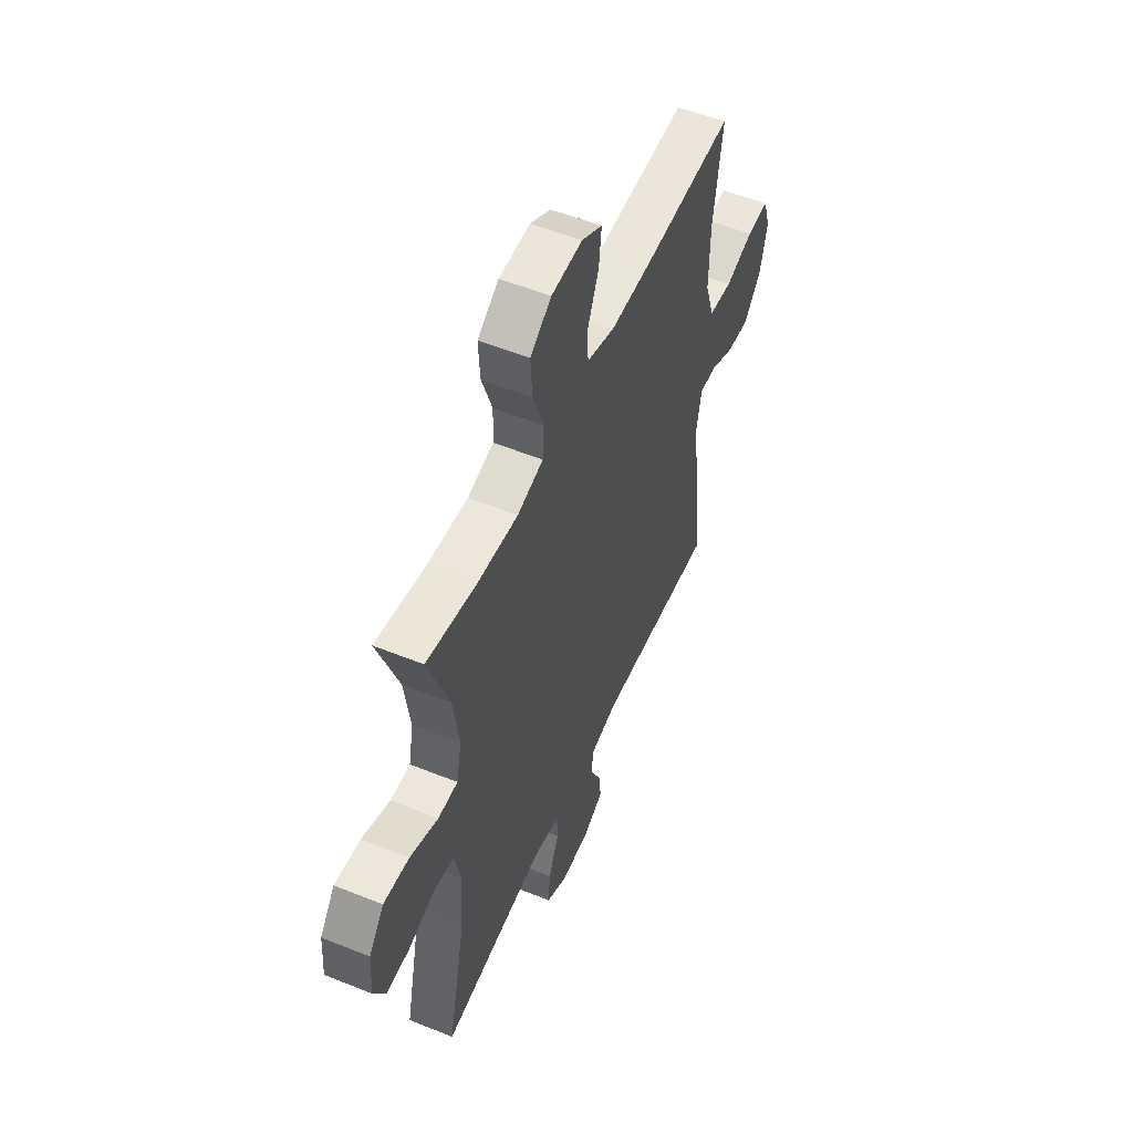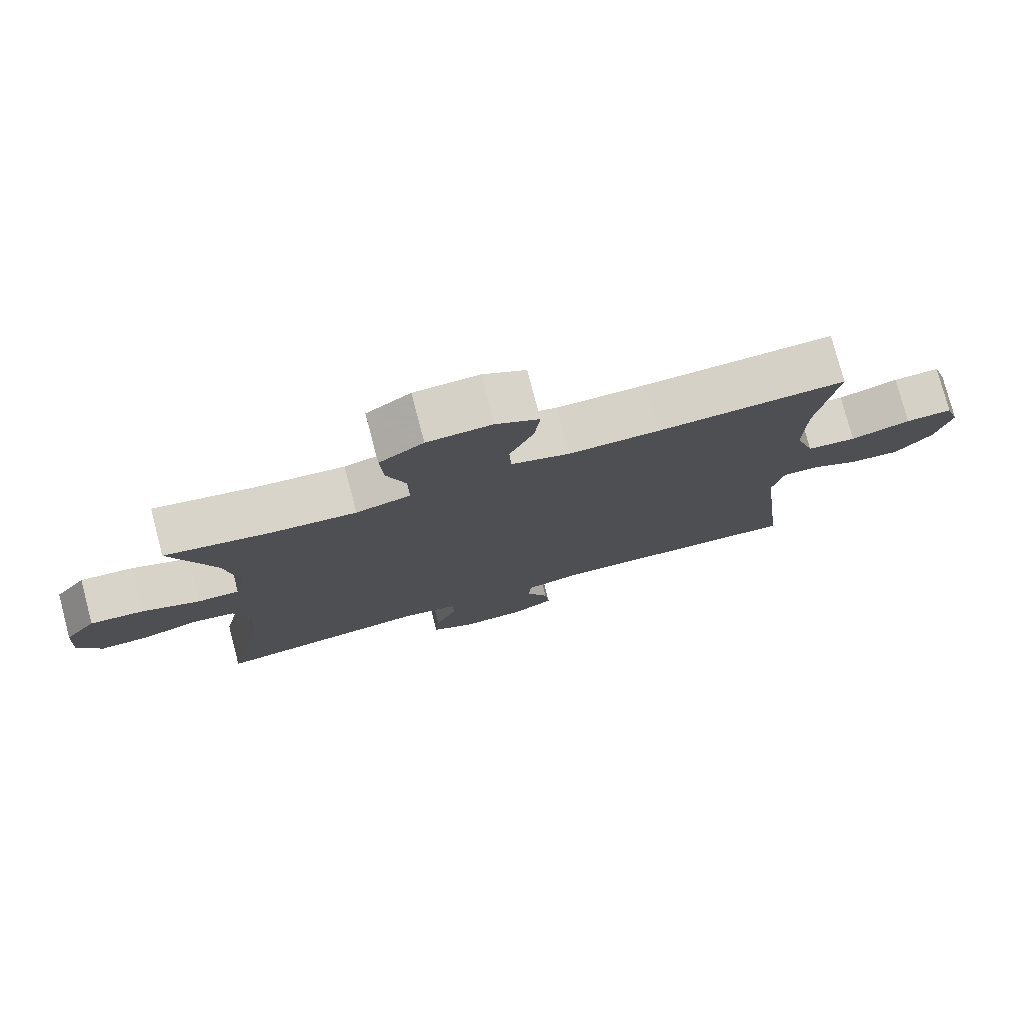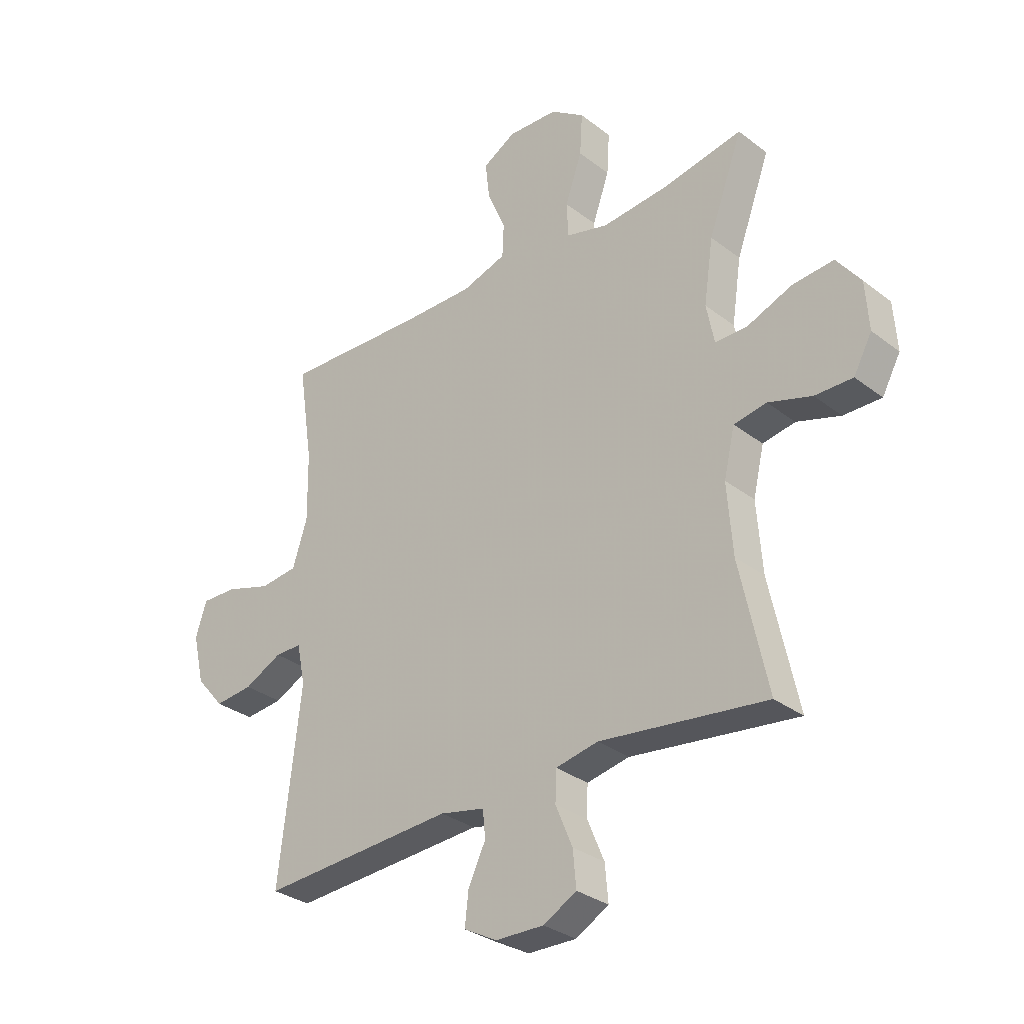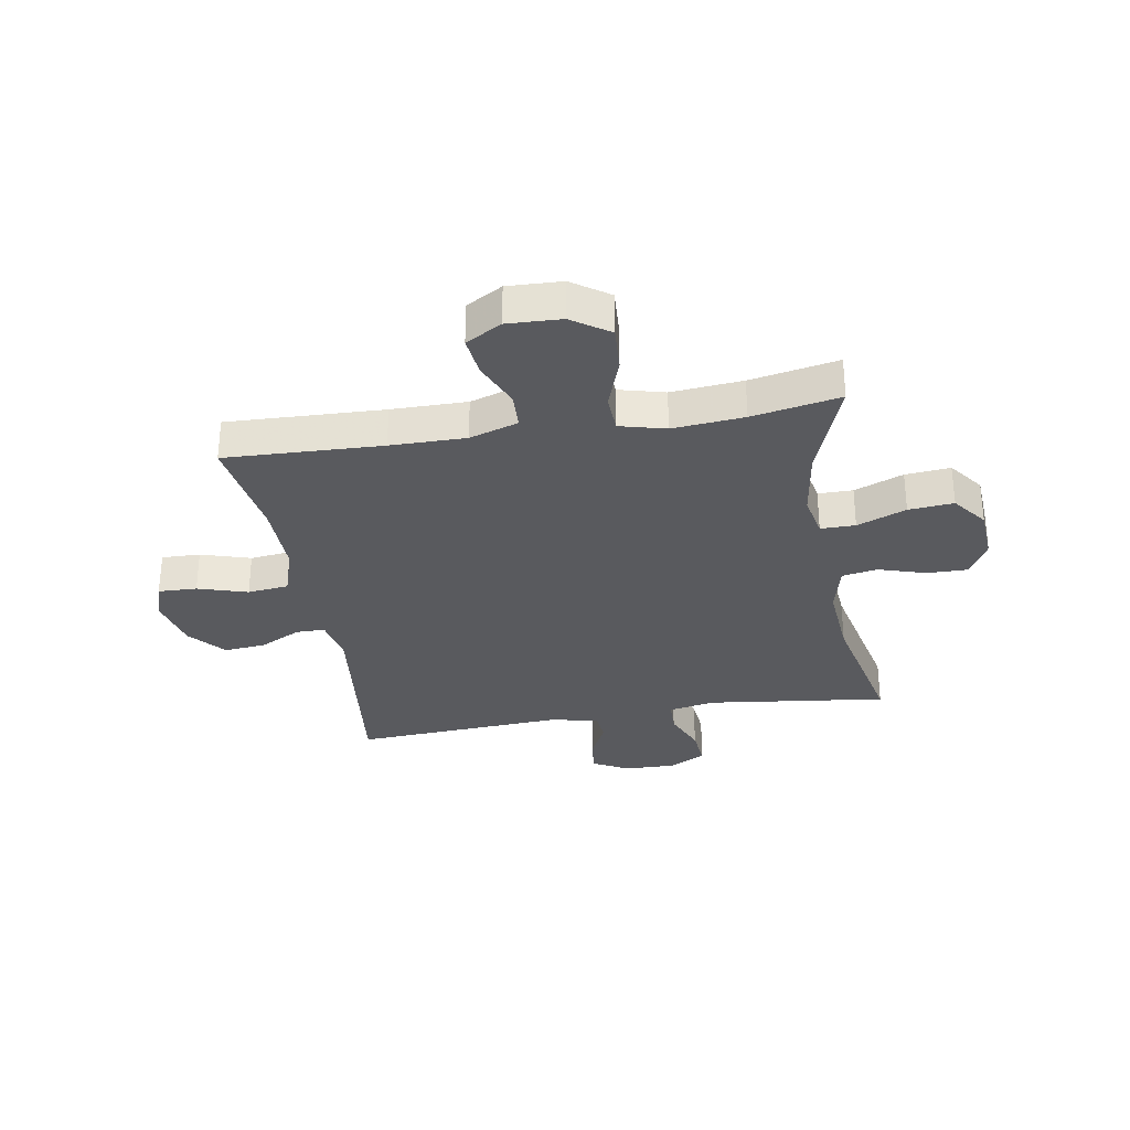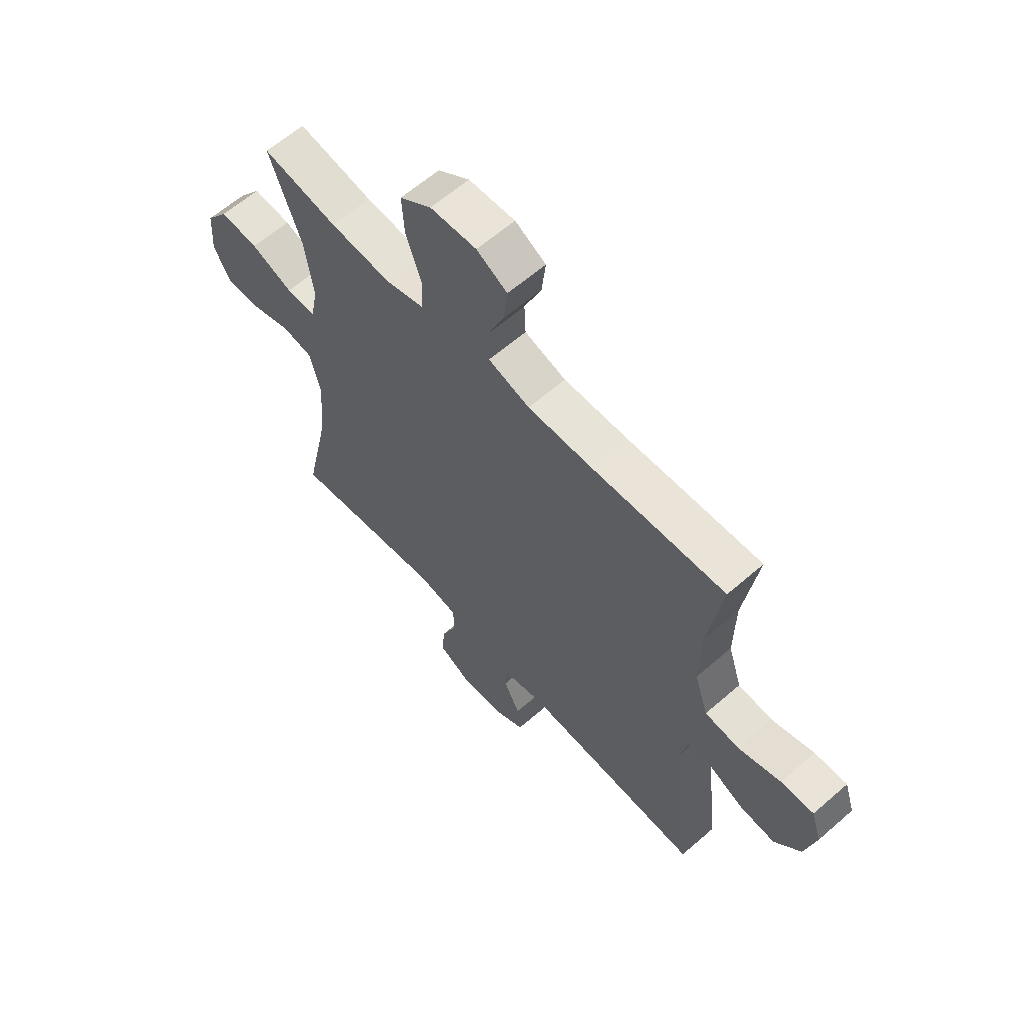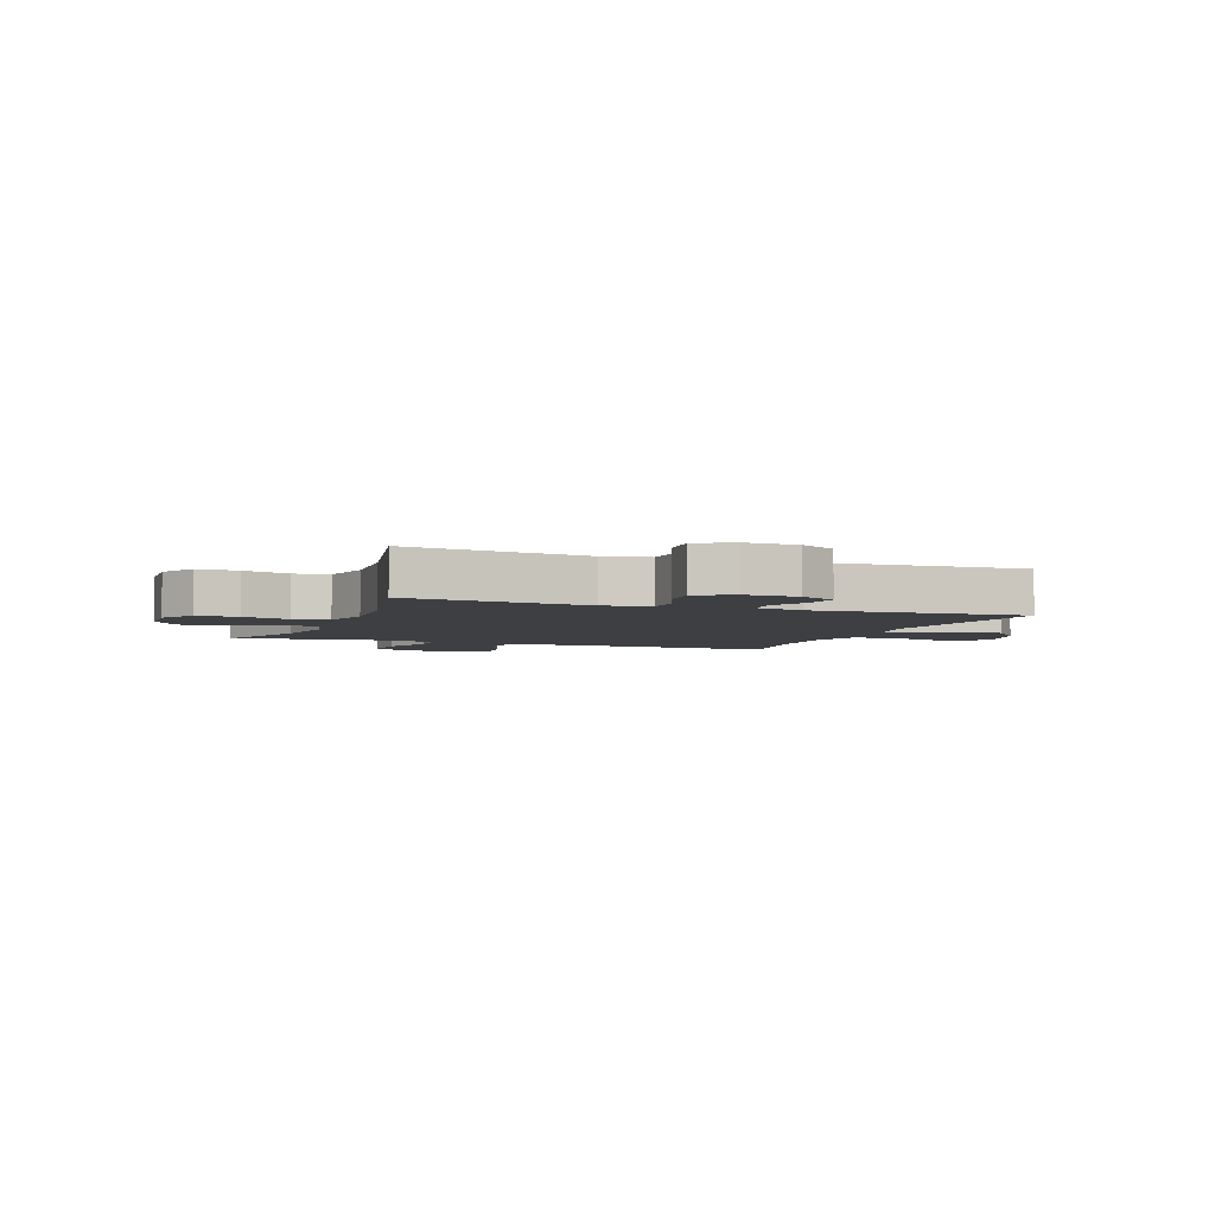
<metadata>
{"format":"obj","ext":"obj","renderer":"f3d","projection":"perspective","resolution":1024,"background":"white","views":[{"elev":54.0,"azim":113.2,"up":"+Z"},{"elev":77.8,"azim":165.3,"up":"+Z"},{"elev":-31.2,"azim":42.6,"up":"+Z"},{"elev":-31.4,"azim":9.7,"up":"+Y"},{"elev":61.6,"azim":-131.6,"up":"+Z"},{"elev":-4.1,"azim":159.1,"up":"+Y"}]}
</metadata>
<code>
v -0.5 0.07 -0.5
v -0.458 0.07 -0.142
v -0.474 0.07 -0.064
v -0.525 0.07 -0.064
v -0.597 0.07 -0.1
v -0.67 0.07 -0.107
v -0.724 0.07 -0.044
v -0.746 0.07 0.05
v -0.725 0.07 0.116
v -0.657 0.07 0.114
v -0.57 0.07 0.087
v -0.498 0.07 0.095
v -0.47 0.07 0.182
v -0.472 0.07 0.313
v -0.5 0.07 0.5
v -0.225 0.07 0.489
v -0.093 0.07 0.488
v -0.008 0.07 0.515
v -0.005 0.07 0.579
v -0.04 0.07 0.661
v -0.048 0.07 0.732
v 0.015 0.07 0.768
v 0.11 0.07 0.764
v 0.175 0.07 0.719
v 0.17 0.07 0.639
v 0.138 0.07 0.548
v 0.141 0.07 0.481
v 0.221 0.07 0.46
v 0.346 0.07 0.471
v 0.5 0.07 0.5
v 0.435 0.07 0.324
v 0.417 0.07 0.203
v 0.432 0.07 0.127
v 0.493 0.07 0.127
v 0.579 0.07 0.161
v 0.658 0.07 0.168
v 0.704 0.07 0.107
v 0.71 0.07 0.015
v 0.675 0.07 -0.049
v 0.603 0.07 -0.048
v 0.52 0.07 -0.022
v 0.458 0.07 -0.033
v 0.437 0.07 -0.122
v 0.447 0.07 -0.255
v 0.5 0.07 -0.5
v 0.183 0.07 -0.46
v 0.102 0.07 -0.476
v 0.1 0.07 -0.534
v 0.132 0.07 -0.611
v 0.138 0.07 -0.679
v 0.075 0.07 -0.714
v -0.017 0.07 -0.712
v -0.08 0.07 -0.678
v -0.073 0.07 -0.616
v -0.04 0.07 -0.548
v -0.045 0.07 -0.496
v -0.13 0.07 -0.478
v -0.5 0 -0.5
v -0.458 0 -0.142
v -0.474 0 -0.064
v -0.525 0 -0.064
v -0.597 0 -0.1
v -0.67 0 -0.107
v -0.724 0 -0.044
v -0.746 0 0.05
v -0.725 0 0.116
v -0.657 0 0.114
v -0.57 0 0.087
v -0.498 0 0.095
v -0.47 0 0.182
v -0.472 0 0.313
v -0.5 0 0.5
v -0.225 0 0.489
v -0.093 0 0.488
v -0.008 0 0.515
v -0.005 0 0.579
v -0.04 0 0.661
v -0.048 0 0.732
v 0.015 0 0.768
v 0.11 0 0.764
v 0.175 0 0.719
v 0.17 0 0.639
v 0.138 0 0.548
v 0.141 0 0.481
v 0.221 0 0.46
v 0.346 0 0.471
v 0.5 0 0.5
v 0.435 0 0.324
v 0.417 0 0.203
v 0.432 0 0.127
v 0.493 0 0.127
v 0.579 0 0.161
v 0.658 0 0.168
v 0.704 0 0.107
v 0.71 0 0.015
v 0.675 0 -0.049
v 0.603 0 -0.048
v 0.52 0 -0.022
v 0.458 0 -0.033
v 0.437 0 -0.122
v 0.447 0 -0.255
v 0.5 0 -0.5
v 0.183 0 -0.46
v 0.102 0 -0.476
v 0.1 0 -0.534
v 0.132 0 -0.611
v 0.138 0 -0.679
v 0.075 0 -0.714
v -0.017 0 -0.712
v -0.08 0 -0.678
v -0.073 0 -0.616
v -0.04 0 -0.548
v -0.045 0 -0.496
v -0.13 0 -0.478
f 52 53 54 55
f 52 55 56
f 51 52 56
f 48 49 50 51
f 47 48 51 56
f 46 47 56 57
f 44 45 46
f 43 44 46 57
f 38 39 40 41
f 38 41 42
f 37 38 42
f 34 35 36 37
f 33 34 37 42
f 32 33 42 43
f 29 30 31
f 28 29 31 32
f 27 28 32 43
f 23 24 25 26
f 23 26 27
f 22 23 27
f 19 20 21 22
f 18 19 22 27
f 17 18 27 43
f 14 15 16
f 13 14 16 17
f 12 13 17 43
f 8 9 10 11
f 4 5 6 7
f 3 4 7 8
f 43 57 1 2
f 12 43 2 3
f 3 8 11 12
f 112 111 110 109
f 113 112 109
f 113 109 108
f 108 107 106 105
f 113 108 105 104
f 114 113 104 103
f 103 102 101
f 114 103 101 100
f 98 97 96 95
f 99 98 95
f 99 95 94
f 94 93 92 91
f 99 94 91 90
f 100 99 90 89
f 88 87 86
f 89 88 86 85
f 100 89 85 84
f 83 82 81 80
f 84 83 80
f 84 80 79
f 79 78 77 76
f 84 79 76 75
f 100 84 75 74
f 73 72 71
f 74 73 71 70
f 100 74 70 69
f 68 67 66 65
f 64 63 62 61
f 65 64 61 60
f 59 58 114 100
f 60 59 100 69
f 69 68 65 60
f 1 58 59 2
f 2 59 60 3
f 3 60 61 4
f 4 61 62 5
f 5 62 63 6
f 6 63 64 7
f 7 64 65 8
f 8 65 66 9
f 9 66 67 10
f 10 67 68 11
f 11 68 69 12
f 12 69 70 13
f 13 70 71 14
f 14 71 72 15
f 15 72 73 16
f 16 73 74 17
f 17 74 75 18
f 18 75 76 19
f 19 76 77 20
f 20 77 78 21
f 21 78 79 22
f 22 79 80 23
f 23 80 81 24
f 24 81 82 25
f 25 82 83 26
f 26 83 84 27
f 27 84 85 28
f 28 85 86 29
f 29 86 87 30
f 30 87 88 31
f 31 88 89 32
f 32 89 90 33
f 33 90 91 34
f 34 91 92 35
f 35 92 93 36
f 36 93 94 37
f 37 94 95 38
f 38 95 96 39
f 39 96 97 40
f 40 97 98 41
f 41 98 99 42
f 42 99 100 43
f 43 100 101 44
f 44 101 102 45
f 45 102 103 46
f 46 103 104 47
f 47 104 105 48
f 48 105 106 49
f 49 106 107 50
f 50 107 108 51
f 51 108 109 52
f 52 109 110 53
f 53 110 111 54
f 54 111 112 55
f 55 112 113 56
f 56 113 114 57
f 57 114 58 1

</code>
